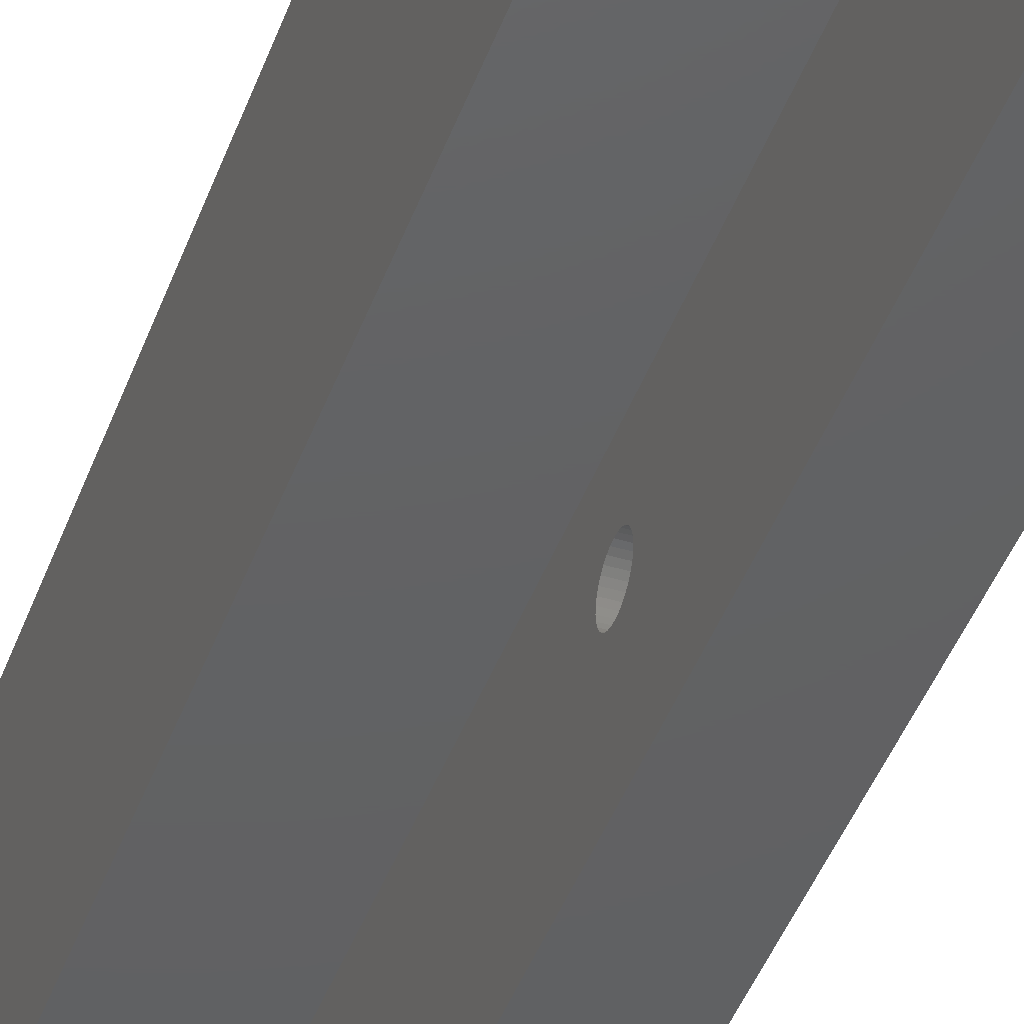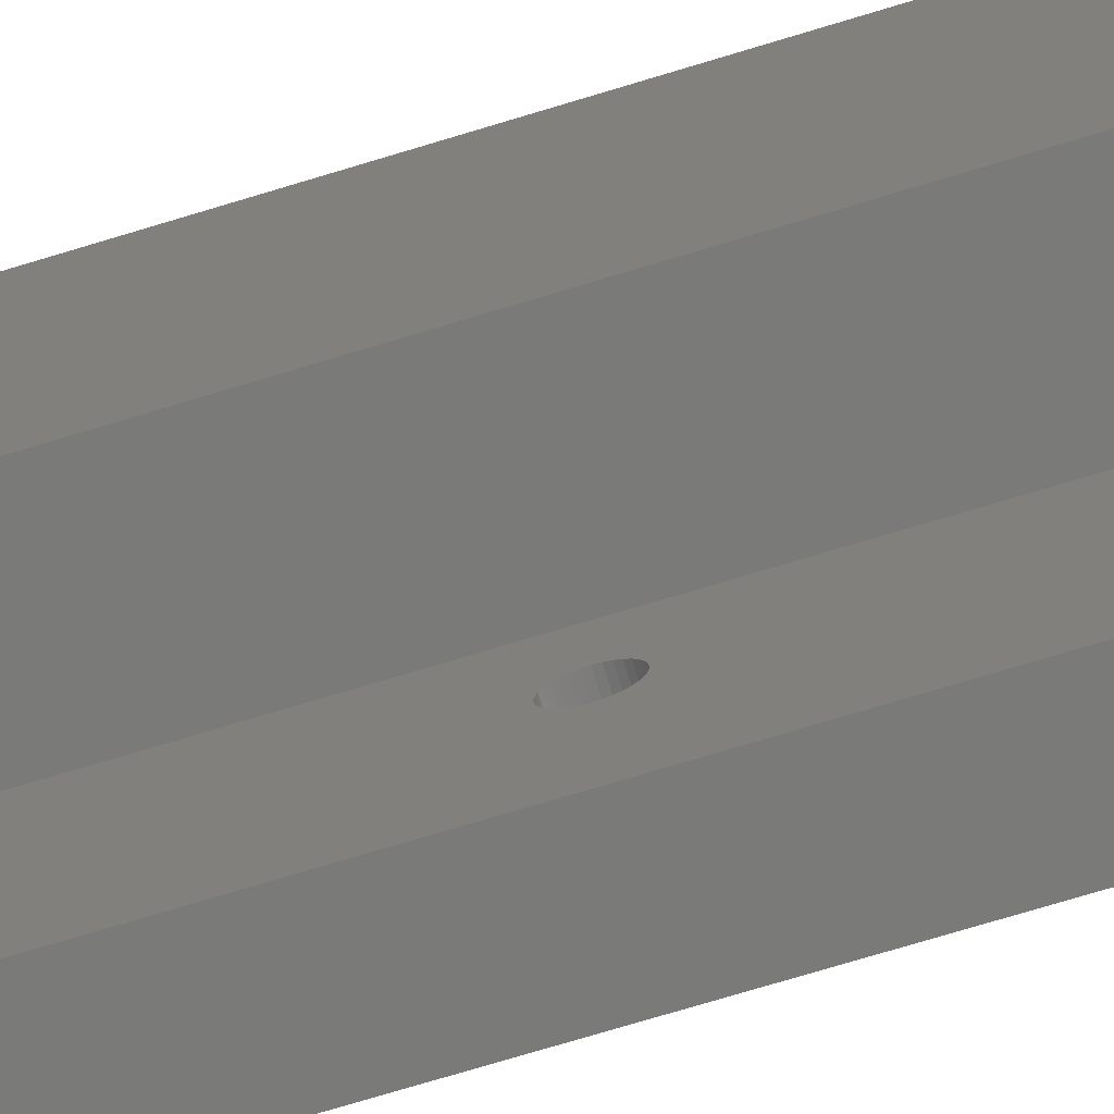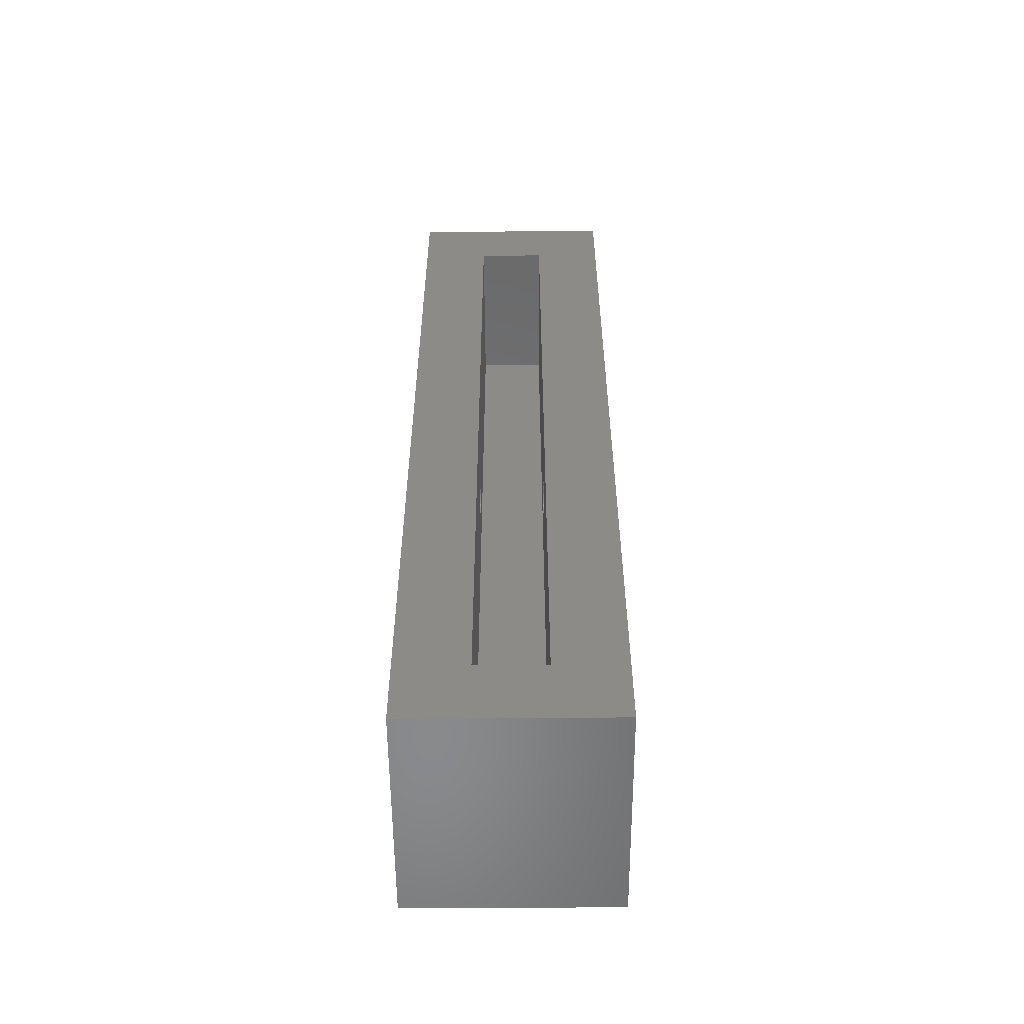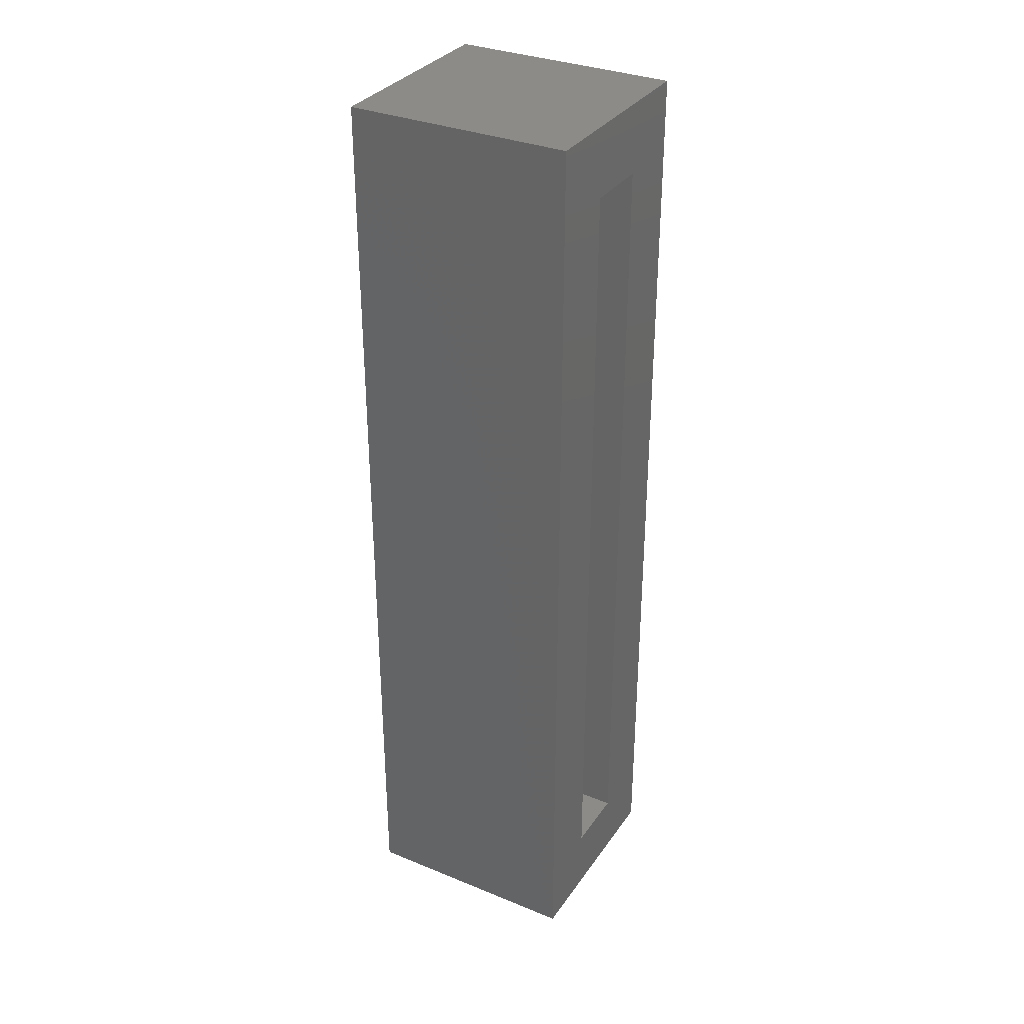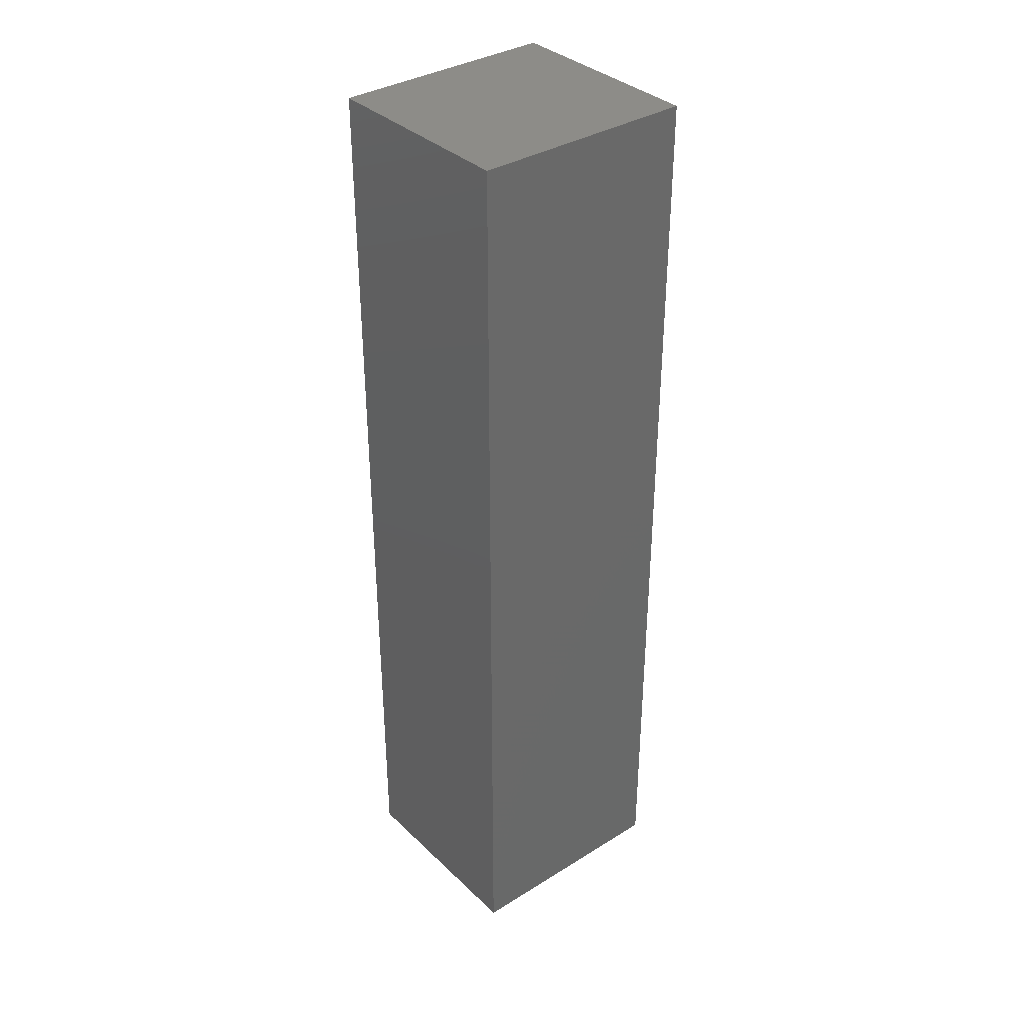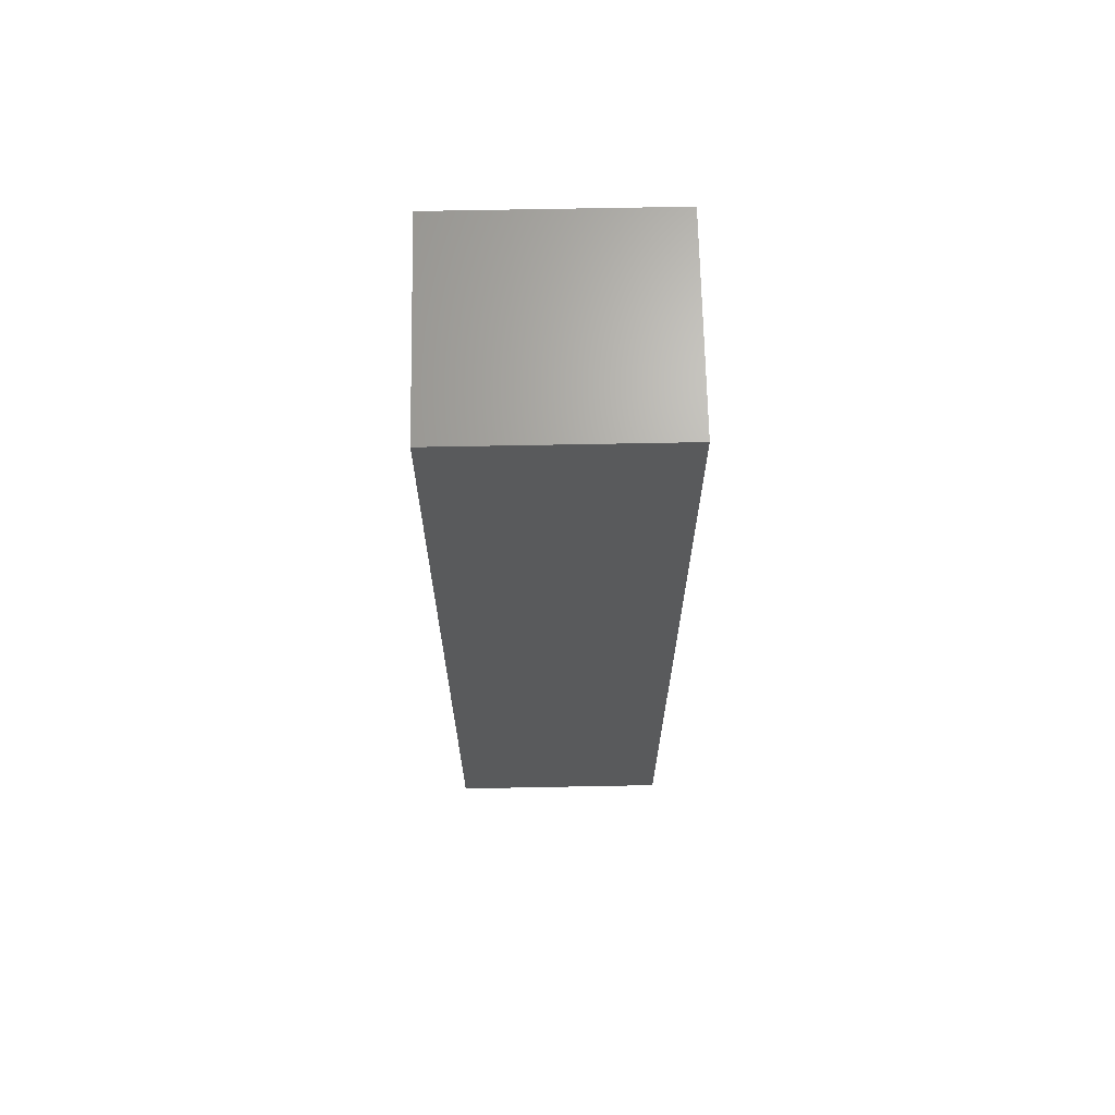
<metadata>
{"format":"stl","ext":"stl","renderer":"f3d","projection":"perspective","resolution":1024,"background":"white","views":[{"elev":-43.5,"azim":160.8,"up":"+Y"},{"elev":-73.2,"azim":-73.1,"up":"+Y"},{"elev":-55.8,"azim":0.4,"up":"+Z"},{"elev":33.0,"azim":-60.7,"up":"+Z"},{"elev":35.6,"azim":-129.2,"up":"+Z"},{"elev":67.4,"azim":88.9,"up":"+Z"}]}
</metadata>
<code>
# stl→obj: 144 verts, 284 faces
v -0.0625 0.007977 0.3908
v -0.03174 0.004897 0.3905
v -0.0625 0.004897 0.3905
v -0.03174 0.001935 0.3896
v -0.0625 0.001935 0.3896
v -0.03174 -0.0007952 0.3881
v -0.0625 -0.0007952 0.3881
v -0.03174 -0.003188 0.3862
v -0.0625 -0.003188 0.3862
v -0.03174 -0.005151 0.3838
v -0.0625 -0.005151 0.3838
v -0.03174 -0.006611 0.381
v -0.0625 -0.006611 0.381
v -0.03174 -0.007509 0.3781
v -0.0625 -0.007509 0.3781
v -0.03174 -0.007812 0.375
v -0.0625 -0.007812 0.375
v -0.03174 0.007977 0.3908
v -0.0625 0.01106 0.3905
v -0.03174 0.01106 0.3905
v -0.0625 0.01402 0.3896
v -0.03174 0.01402 0.3896
v -0.0625 0.01675 0.3881
v -0.03174 0.01675 0.3881
v -0.0625 0.01914 0.3862
v -0.03174 0.01914 0.3862
v -0.0625 0.02111 0.3838
v -0.03174 0.02111 0.3838
v -0.0625 0.02256 0.381
v -0.03174 0.02256 0.381
v -0.0625 0.02346 0.3781
v -0.03174 0.02346 0.3781
v -0.0625 0.02377 0.375
v -0.03174 0.02377 0.375
v 0.02969 0.007977 0.3908
v 0.0625 0.004897 0.3905
v 0.02969 0.004897 0.3905
v 0.0625 0.001935 0.3896
v 0.02969 0.001935 0.3896
v 0.0625 -0.0007952 0.3881
v 0.02969 -0.0007952 0.3881
v 0.0625 -0.003188 0.3862
v 0.02969 -0.003188 0.3862
v 0.0625 -0.005151 0.3838
v 0.02969 -0.005151 0.3838
v 0.0625 -0.006611 0.381
v 0.02969 -0.006611 0.381
v 0.0625 -0.007509 0.3781
v 0.02969 -0.007509 0.3781
v 0.0625 -0.007812 0.375
v 0.02969 -0.007812 0.375
v 0.0625 0.007977 0.3908
v 0.02969 0.01106 0.3905
v 0.0625 0.01106 0.3905
v 0.02969 0.01402 0.3896
v 0.0625 0.01402 0.3896
v 0.02969 0.01675 0.3881
v 0.0625 0.01675 0.3881
v 0.02969 0.01914 0.3862
v 0.0625 0.01914 0.3862
v 0.02969 0.02111 0.3838
v 0.0625 0.02111 0.3838
v 0.02969 0.02256 0.381
v 0.0625 0.02256 0.381
v 0.02969 0.02346 0.3781
v 0.0625 0.02346 0.3781
v 0.02969 0.02377 0.375
v 0.0625 0.02377 0.375
v -0.0625 0.007977 0.3592
v -0.03174 0.01106 0.3595
v -0.0625 0.01106 0.3595
v -0.03174 0.01402 0.3604
v -0.0625 0.01402 0.3604
v -0.03174 0.01675 0.3619
v -0.0625 0.01675 0.3619
v -0.03174 0.01914 0.3638
v -0.0625 0.01914 0.3638
v -0.03174 0.02111 0.3662
v -0.0625 0.02111 0.3662
v -0.03174 0.02256 0.369
v -0.0625 0.02256 0.369
v -0.03174 0.02346 0.3719
v -0.0625 0.02346 0.3719
v -0.03174 0.007977 0.3592
v -0.0625 0.004897 0.3595
v -0.03174 0.004897 0.3595
v -0.0625 0.001935 0.3604
v -0.03174 0.001935 0.3604
v -0.0625 -0.0007952 0.3619
v -0.03174 -0.0007952 0.3619
v -0.0625 -0.003188 0.3638
v -0.03174 -0.003188 0.3638
v -0.0625 -0.005151 0.3662
v -0.03174 -0.005151 0.3662
v -0.0625 -0.006611 0.369
v -0.03174 -0.006611 0.369
v -0.0625 -0.007509 0.3719
v -0.03174 -0.007509 0.3719
v 0.02969 0.007977 0.3592
v 0.0625 0.01106 0.3595
v 0.02969 0.01106 0.3595
v 0.0625 0.01402 0.3604
v 0.02969 0.01402 0.3604
v 0.0625 0.01675 0.3619
v 0.02969 0.01675 0.3619
v 0.0625 0.01914 0.3638
v 0.02969 0.01914 0.3638
v 0.0625 0.02111 0.3662
v 0.02969 0.02111 0.3662
v 0.0625 0.02256 0.369
v 0.02969 0.02256 0.369
v 0.0625 0.02346 0.3719
v 0.02969 0.02346 0.3719
v 0.0625 0.007977 0.3592
v 0.02969 0.004897 0.3595
v 0.0625 0.004897 0.3595
v 0.02969 0.001935 0.3604
v 0.0625 0.001935 0.3604
v 0.02969 -0.0007952 0.3619
v 0.0625 -0.0007952 0.3619
v 0.02969 -0.003188 0.3638
v 0.0625 -0.003188 0.3638
v 0.02969 -0.005151 0.3662
v 0.0625 -0.005151 0.3662
v 0.02969 -0.006611 0.369
v 0.0625 -0.006611 0.369
v 0.02969 -0.007509 0.3719
v 0.0625 -0.007509 0.3719
v -0.03174 -0.07648 0.7344
v -0.03174 -0.07648 0.01562
v -0.03174 0.06299 0.7344
v -0.03174 0.06299 0.01562
v 0.02969 -0.07648 0.7344
v 0.02969 0.06299 0.7344
v 0.02969 -0.07648 0.01562
v 0.02969 0.06299 0.01562
v 0.09219 -0.07648 -0.04688
v -0.09424 -0.07648 -0.04688
v -0.09424 -0.07648 0.7969
v 0.09219 -0.07648 0.7969
v 0.09219 0.1255 -0.04688
v 0.09219 0.1255 0.7969
v -0.09424 0.1255 -0.04688
v -0.09424 0.1255 0.7969
f 1 2 3
f 3 2 4
f 3 4 5
f 5 4 6
f 5 6 7
f 7 6 8
f 7 8 9
f 9 8 10
f 9 10 11
f 11 10 12
f 11 12 13
f 13 12 14
f 13 14 15
f 15 14 16
f 15 16 17
f 2 1 18
f 18 1 19
f 18 19 20
f 20 19 21
f 20 21 22
f 22 21 23
f 22 23 24
f 24 23 25
f 24 25 26
f 26 25 27
f 26 27 28
f 28 27 29
f 28 29 30
f 30 29 31
f 30 31 32
f 32 31 33
f 32 33 34
f 35 36 37
f 37 36 38
f 37 38 39
f 39 38 40
f 39 40 41
f 41 40 42
f 41 42 43
f 43 42 44
f 43 44 45
f 45 44 46
f 45 46 47
f 47 46 48
f 47 48 49
f 49 48 50
f 49 50 51
f 36 35 52
f 52 35 53
f 52 53 54
f 54 53 55
f 54 55 56
f 56 55 57
f 56 57 58
f 58 57 59
f 58 59 60
f 60 59 61
f 60 61 62
f 62 61 63
f 62 63 64
f 64 63 65
f 64 65 66
f 66 65 67
f 66 67 68
f 69 70 71
f 71 70 72
f 71 72 73
f 73 72 74
f 73 74 75
f 75 74 76
f 75 76 77
f 77 76 78
f 77 78 79
f 79 78 80
f 79 80 81
f 81 80 82
f 81 82 83
f 83 82 34
f 83 34 33
f 70 69 84
f 84 69 85
f 84 85 86
f 86 85 87
f 86 87 88
f 88 87 89
f 88 89 90
f 90 89 91
f 90 91 92
f 92 91 93
f 92 93 94
f 94 93 95
f 94 95 96
f 96 95 97
f 96 97 98
f 98 97 17
f 98 17 16
f 99 100 101
f 101 100 102
f 101 102 103
f 103 102 104
f 103 104 105
f 105 104 106
f 105 106 107
f 107 106 108
f 107 108 109
f 109 108 110
f 109 110 111
f 111 110 112
f 111 112 113
f 113 112 68
f 113 68 67
f 100 99 114
f 114 99 115
f 114 115 116
f 116 115 117
f 116 117 118
f 118 117 119
f 118 119 120
f 120 119 121
f 120 121 122
f 122 121 123
f 122 123 124
f 124 123 125
f 124 125 126
f 126 125 127
f 126 127 128
f 128 127 51
f 128 51 50
f 129 130 14
f 129 14 12
f 129 12 10
f 129 10 8
f 129 8 6
f 129 6 4
f 129 4 2
f 129 2 18
f 129 18 131
f 131 18 20
f 131 20 22
f 131 22 24
f 131 24 26
f 131 26 28
f 131 28 30
f 131 30 32
f 131 32 132
f 132 32 34
f 132 34 82
f 132 82 80
f 132 80 78
f 132 78 76
f 132 76 74
f 132 74 72
f 132 72 70
f 132 70 84
f 132 84 130
f 130 84 86
f 130 86 88
f 130 88 90
f 130 90 92
f 130 92 94
f 130 94 96
f 130 96 98
f 130 98 16
f 130 16 14
f 133 134 35
f 133 35 37
f 133 37 39
f 133 39 41
f 133 41 43
f 133 43 45
f 133 45 47
f 133 47 49
f 133 49 135
f 134 136 65
f 134 65 63
f 134 63 61
f 134 61 59
f 134 59 57
f 134 57 55
f 134 55 53
f 134 53 35
f 135 49 51
f 135 51 127
f 135 127 125
f 135 125 123
f 135 123 121
f 135 121 119
f 135 119 117
f 135 117 115
f 135 115 99
f 135 99 136
f 136 99 101
f 136 101 103
f 136 103 105
f 136 105 107
f 136 107 109
f 136 109 111
f 136 111 113
f 136 113 67
f 136 67 65
f 25 9 11
f 25 11 27
f 27 11 13
f 27 13 29
f 81 93 79
f 79 93 91
f 79 91 77
f 77 91 89
f 77 89 75
f 89 87 75
f 75 87 85
f 75 85 73
f 85 69 73
f 73 69 71
f 23 21 19
f 23 19 1
f 23 1 3
f 23 3 5
f 23 5 7
f 23 7 9
f 23 9 25
f 29 13 31
f 31 13 15
f 31 15 33
f 33 15 17
f 33 17 83
f 83 17 97
f 83 97 81
f 81 97 95
f 81 95 93
f 44 42 60
f 62 44 60
f 46 44 62
f 64 46 62
f 108 124 110
f 122 124 108
f 106 122 108
f 120 122 106
f 104 120 106
f 104 118 120
f 116 118 104
f 102 116 104
f 102 114 116
f 100 114 102
f 58 60 42
f 58 42 40
f 58 40 38
f 58 38 36
f 58 36 52
f 58 52 54
f 58 54 56
f 124 126 110
f 110 126 128
f 110 128 112
f 112 128 50
f 112 50 68
f 68 50 48
f 68 48 66
f 66 48 46
f 66 46 64
f 137 135 138
f 138 135 130
f 138 130 139
f 139 130 129
f 139 129 140
f 140 129 133
f 140 133 137
f 137 133 135
f 130 135 132
f 132 135 136
f 129 131 133
f 133 131 134
f 137 141 140
f 140 141 142
f 141 143 142
f 142 143 144
f 143 138 144
f 144 138 139
f 138 143 137
f 137 143 141
f 139 140 144
f 144 140 142
f 136 134 132
f 132 134 131

</code>
